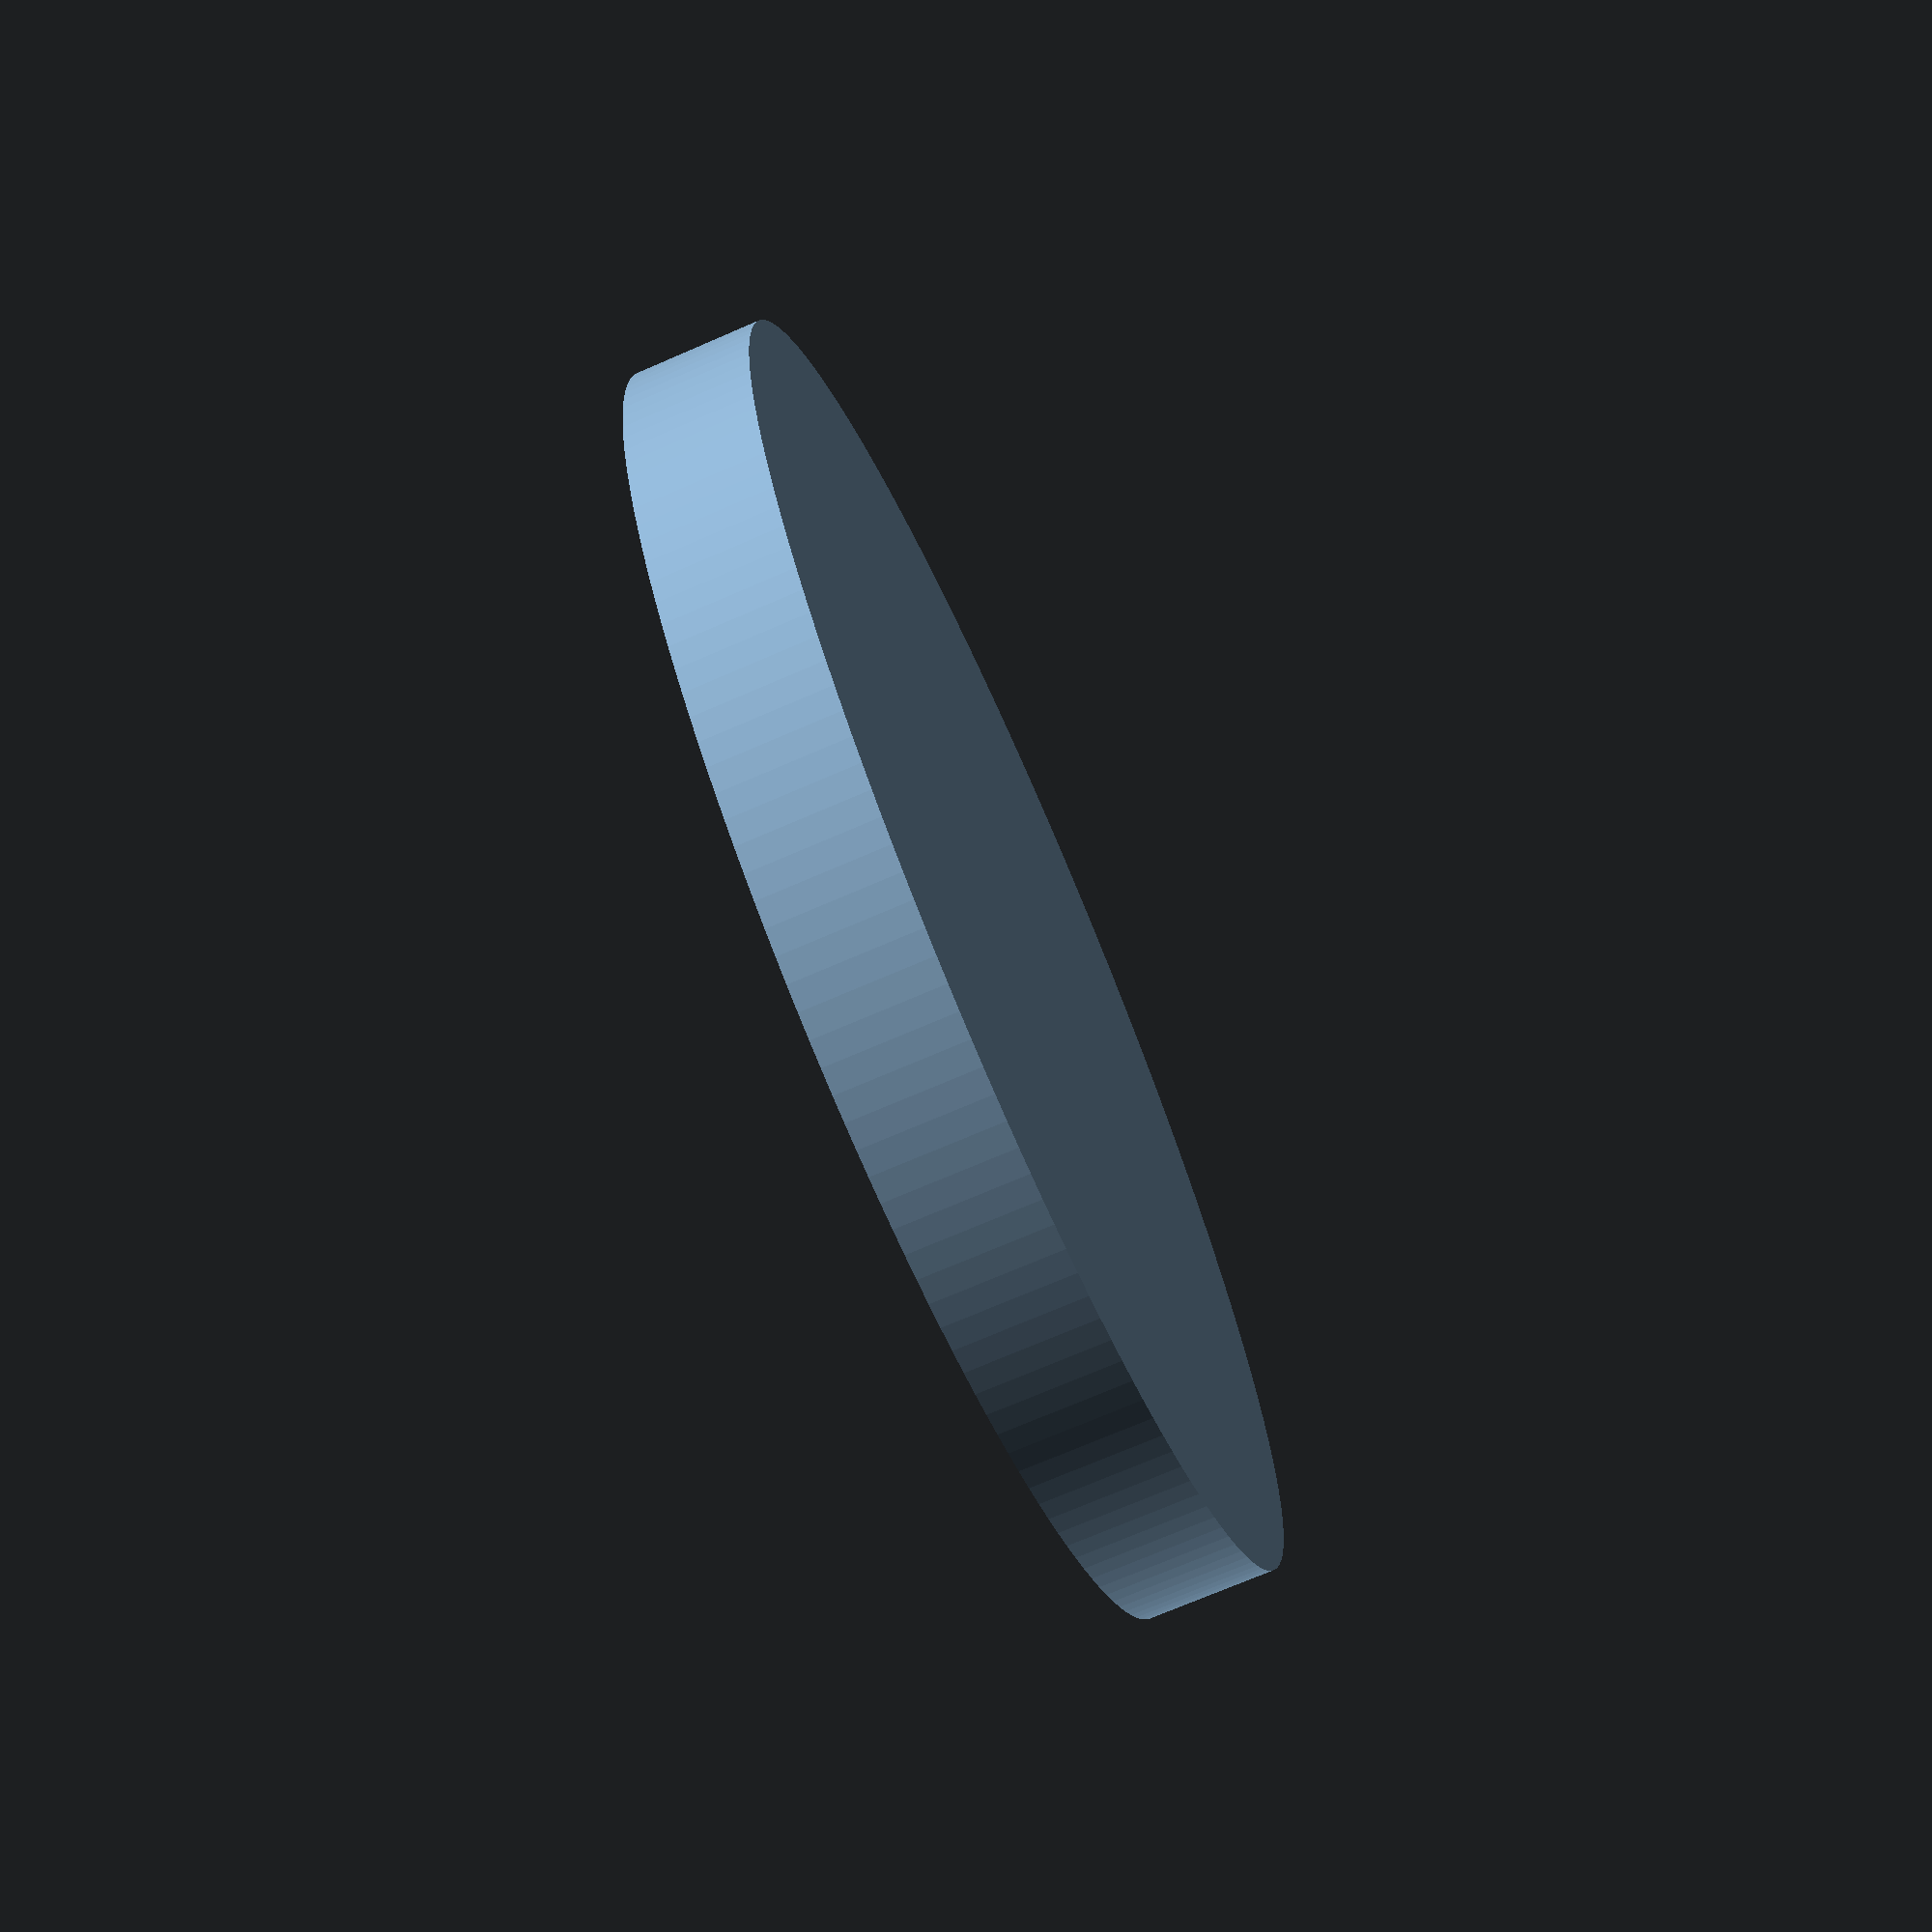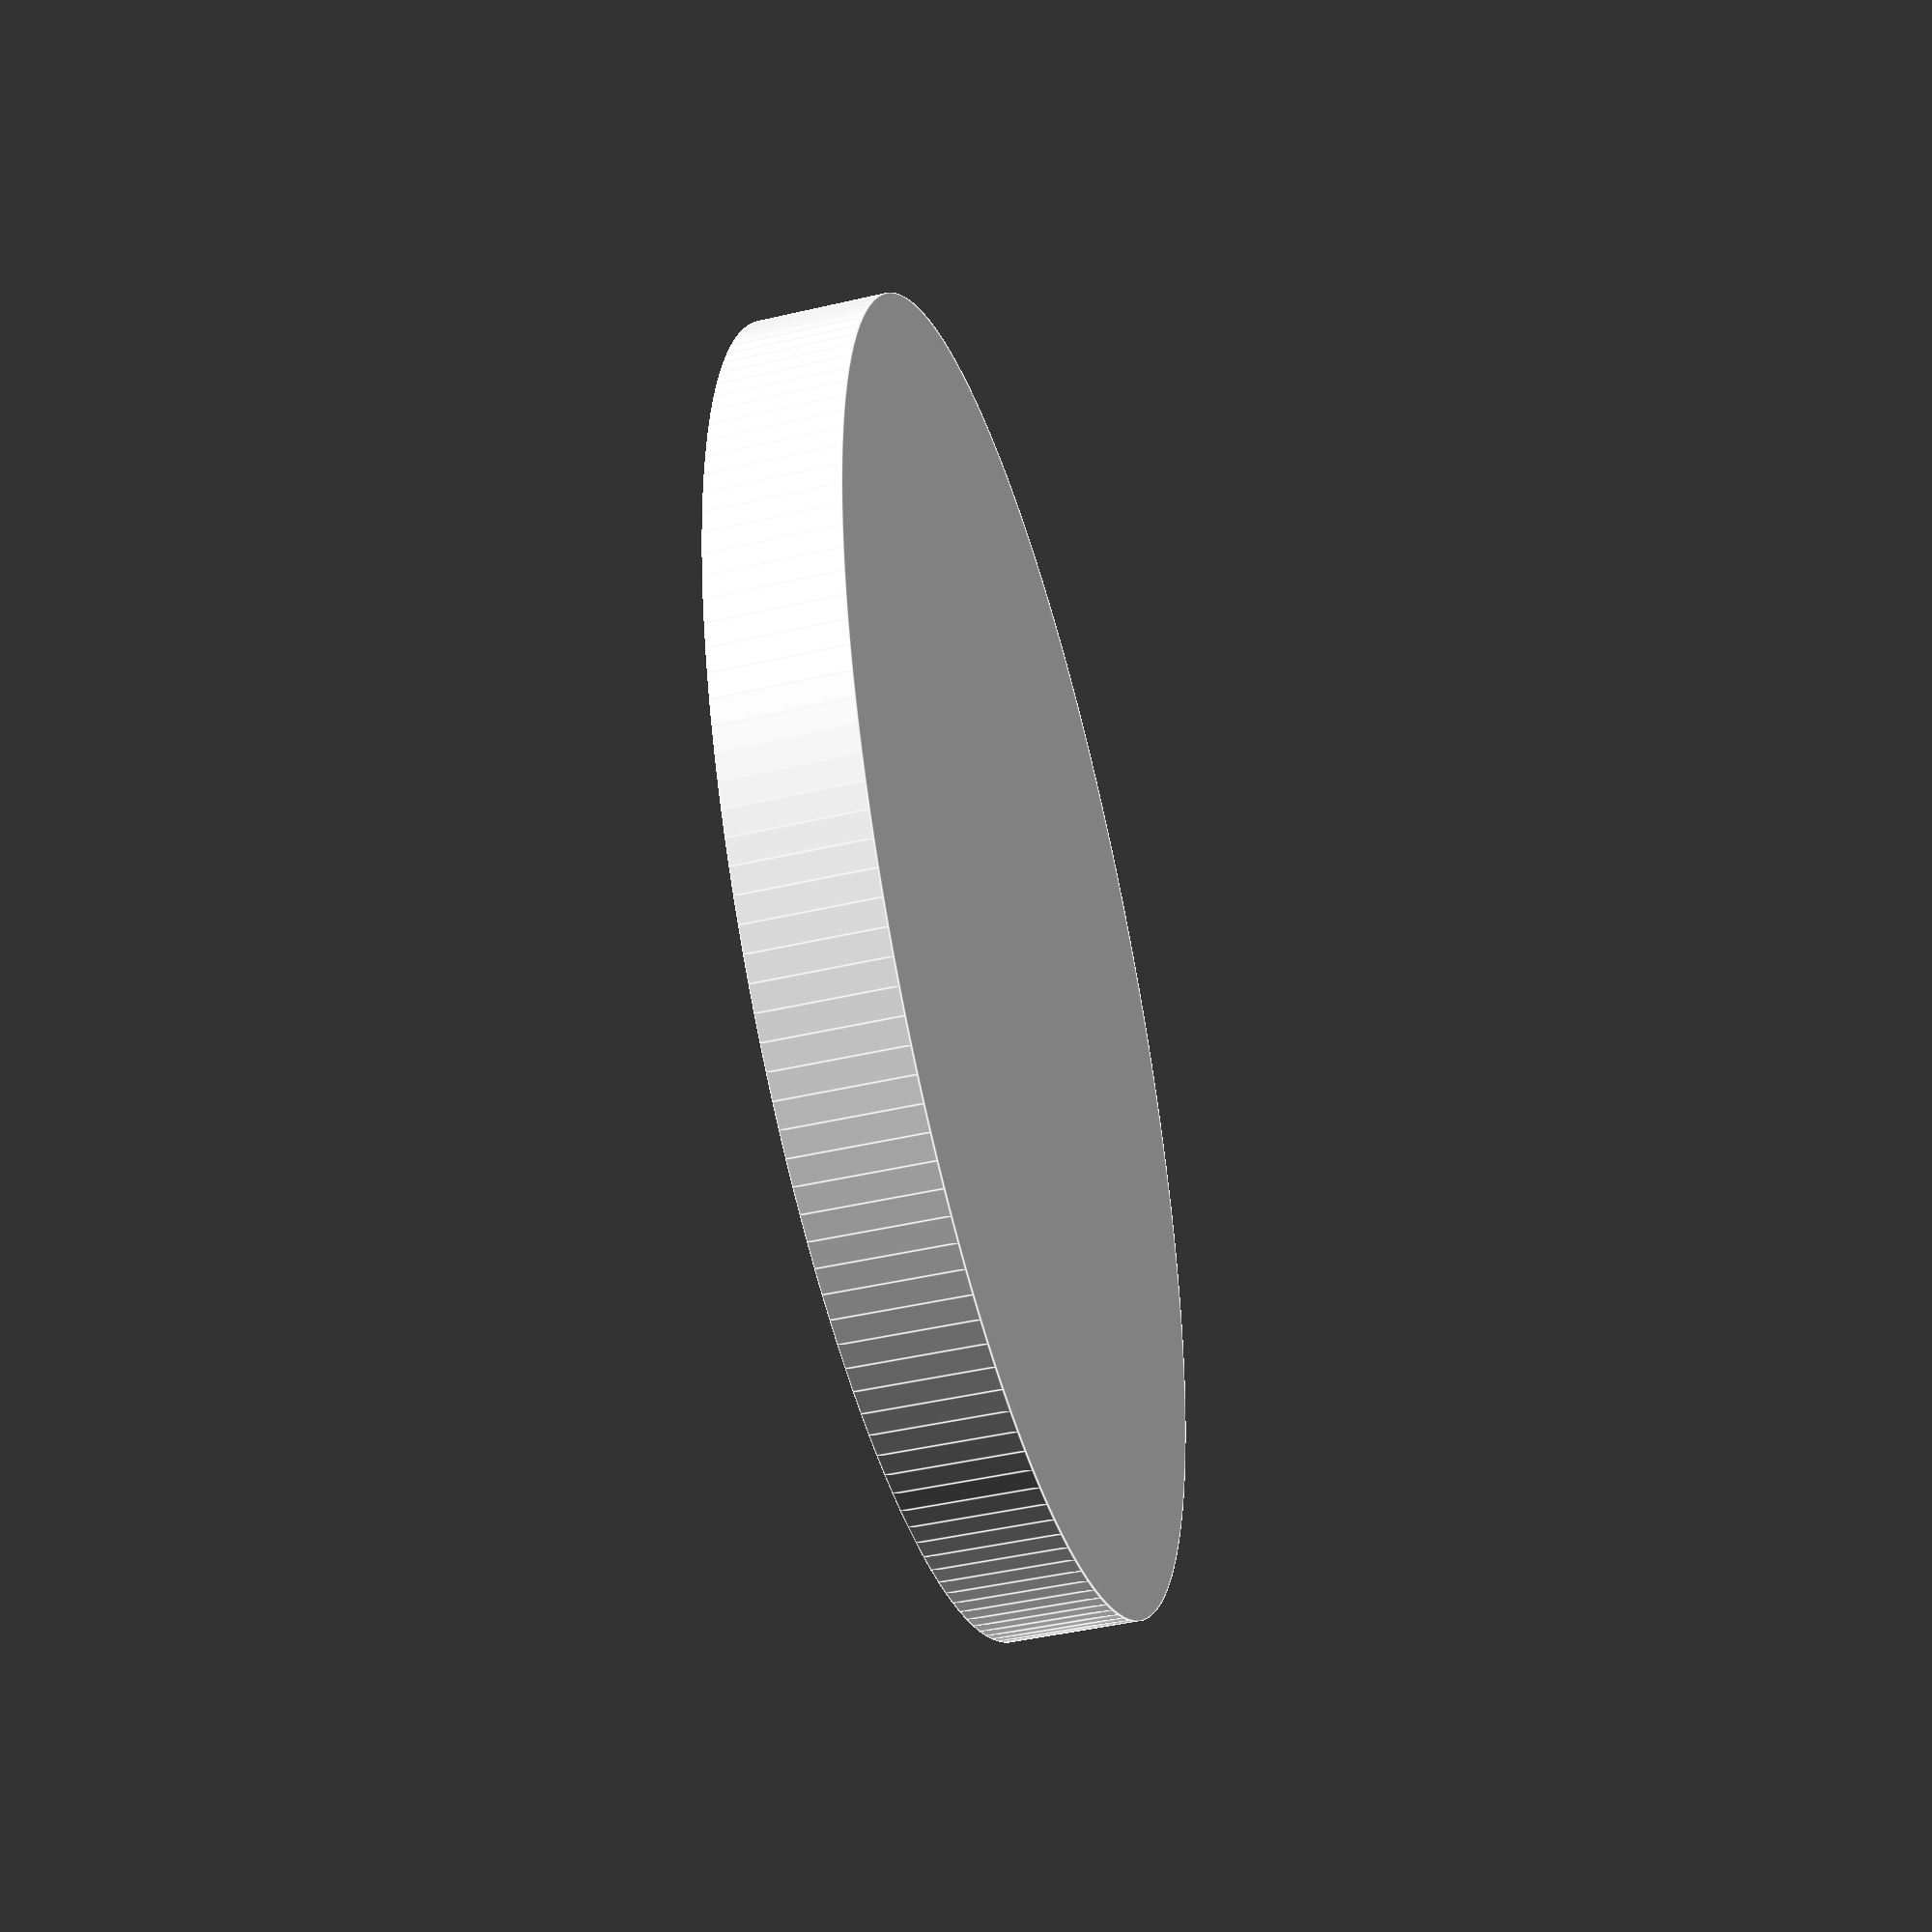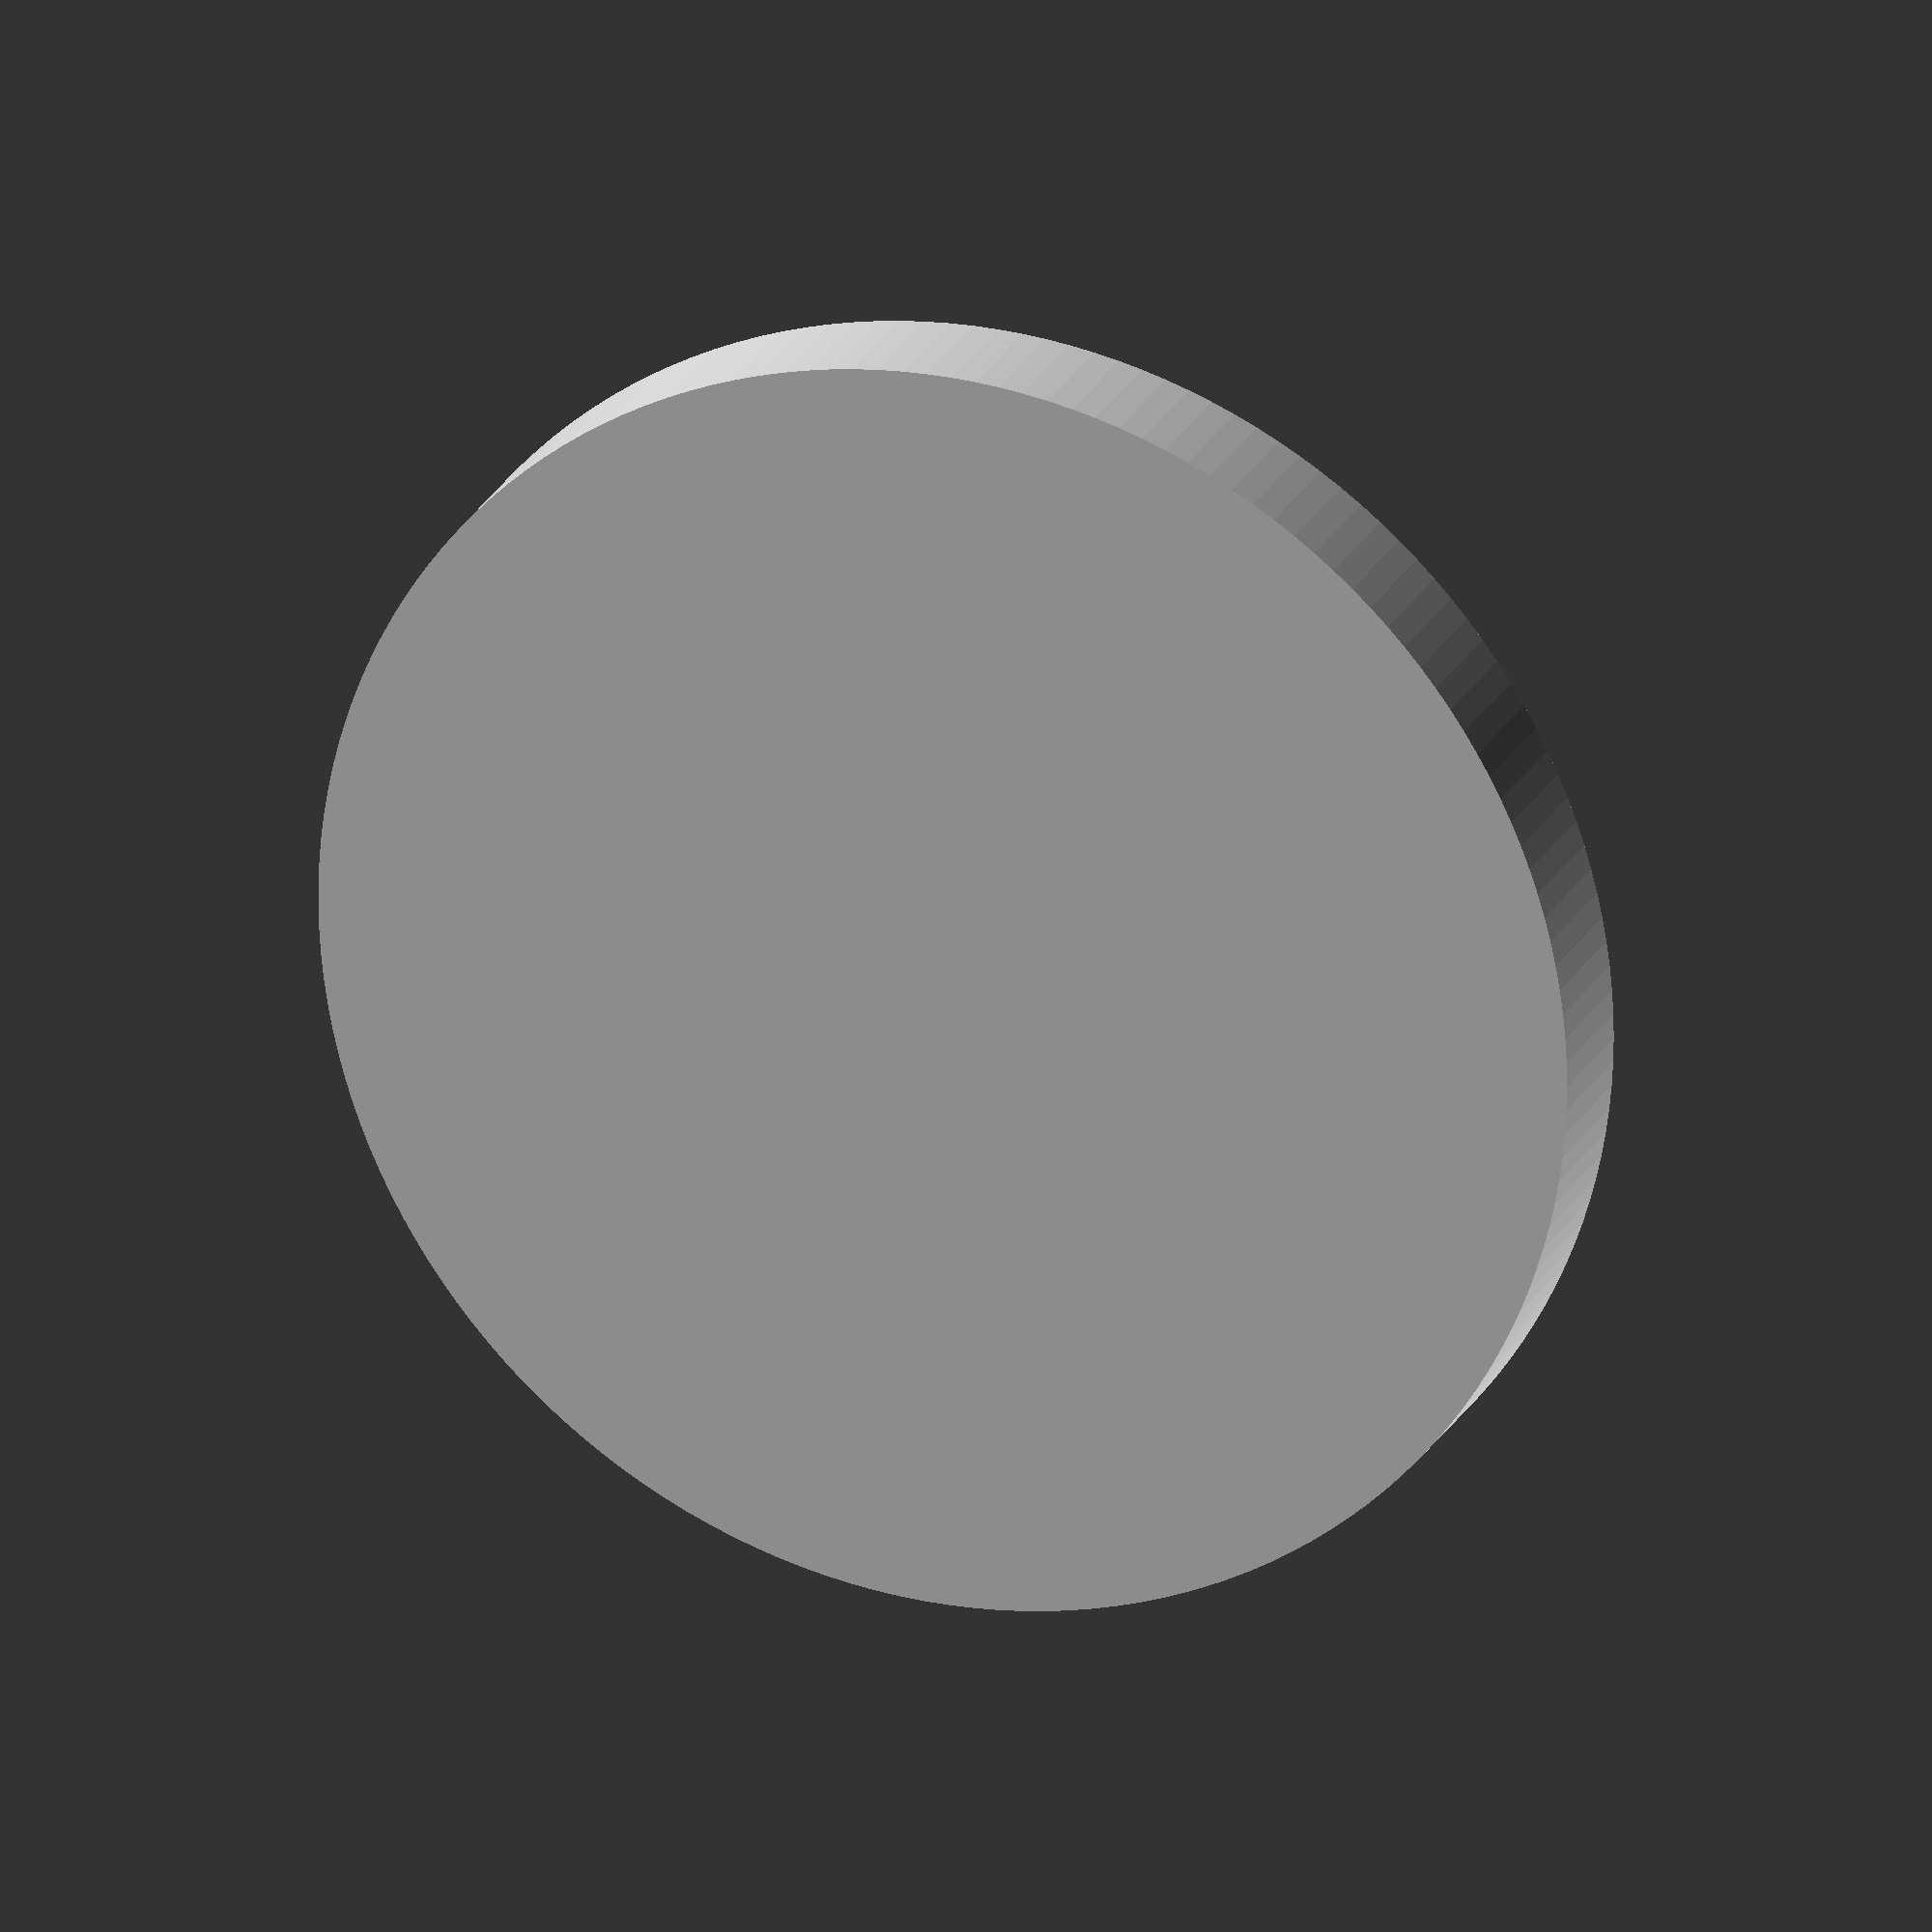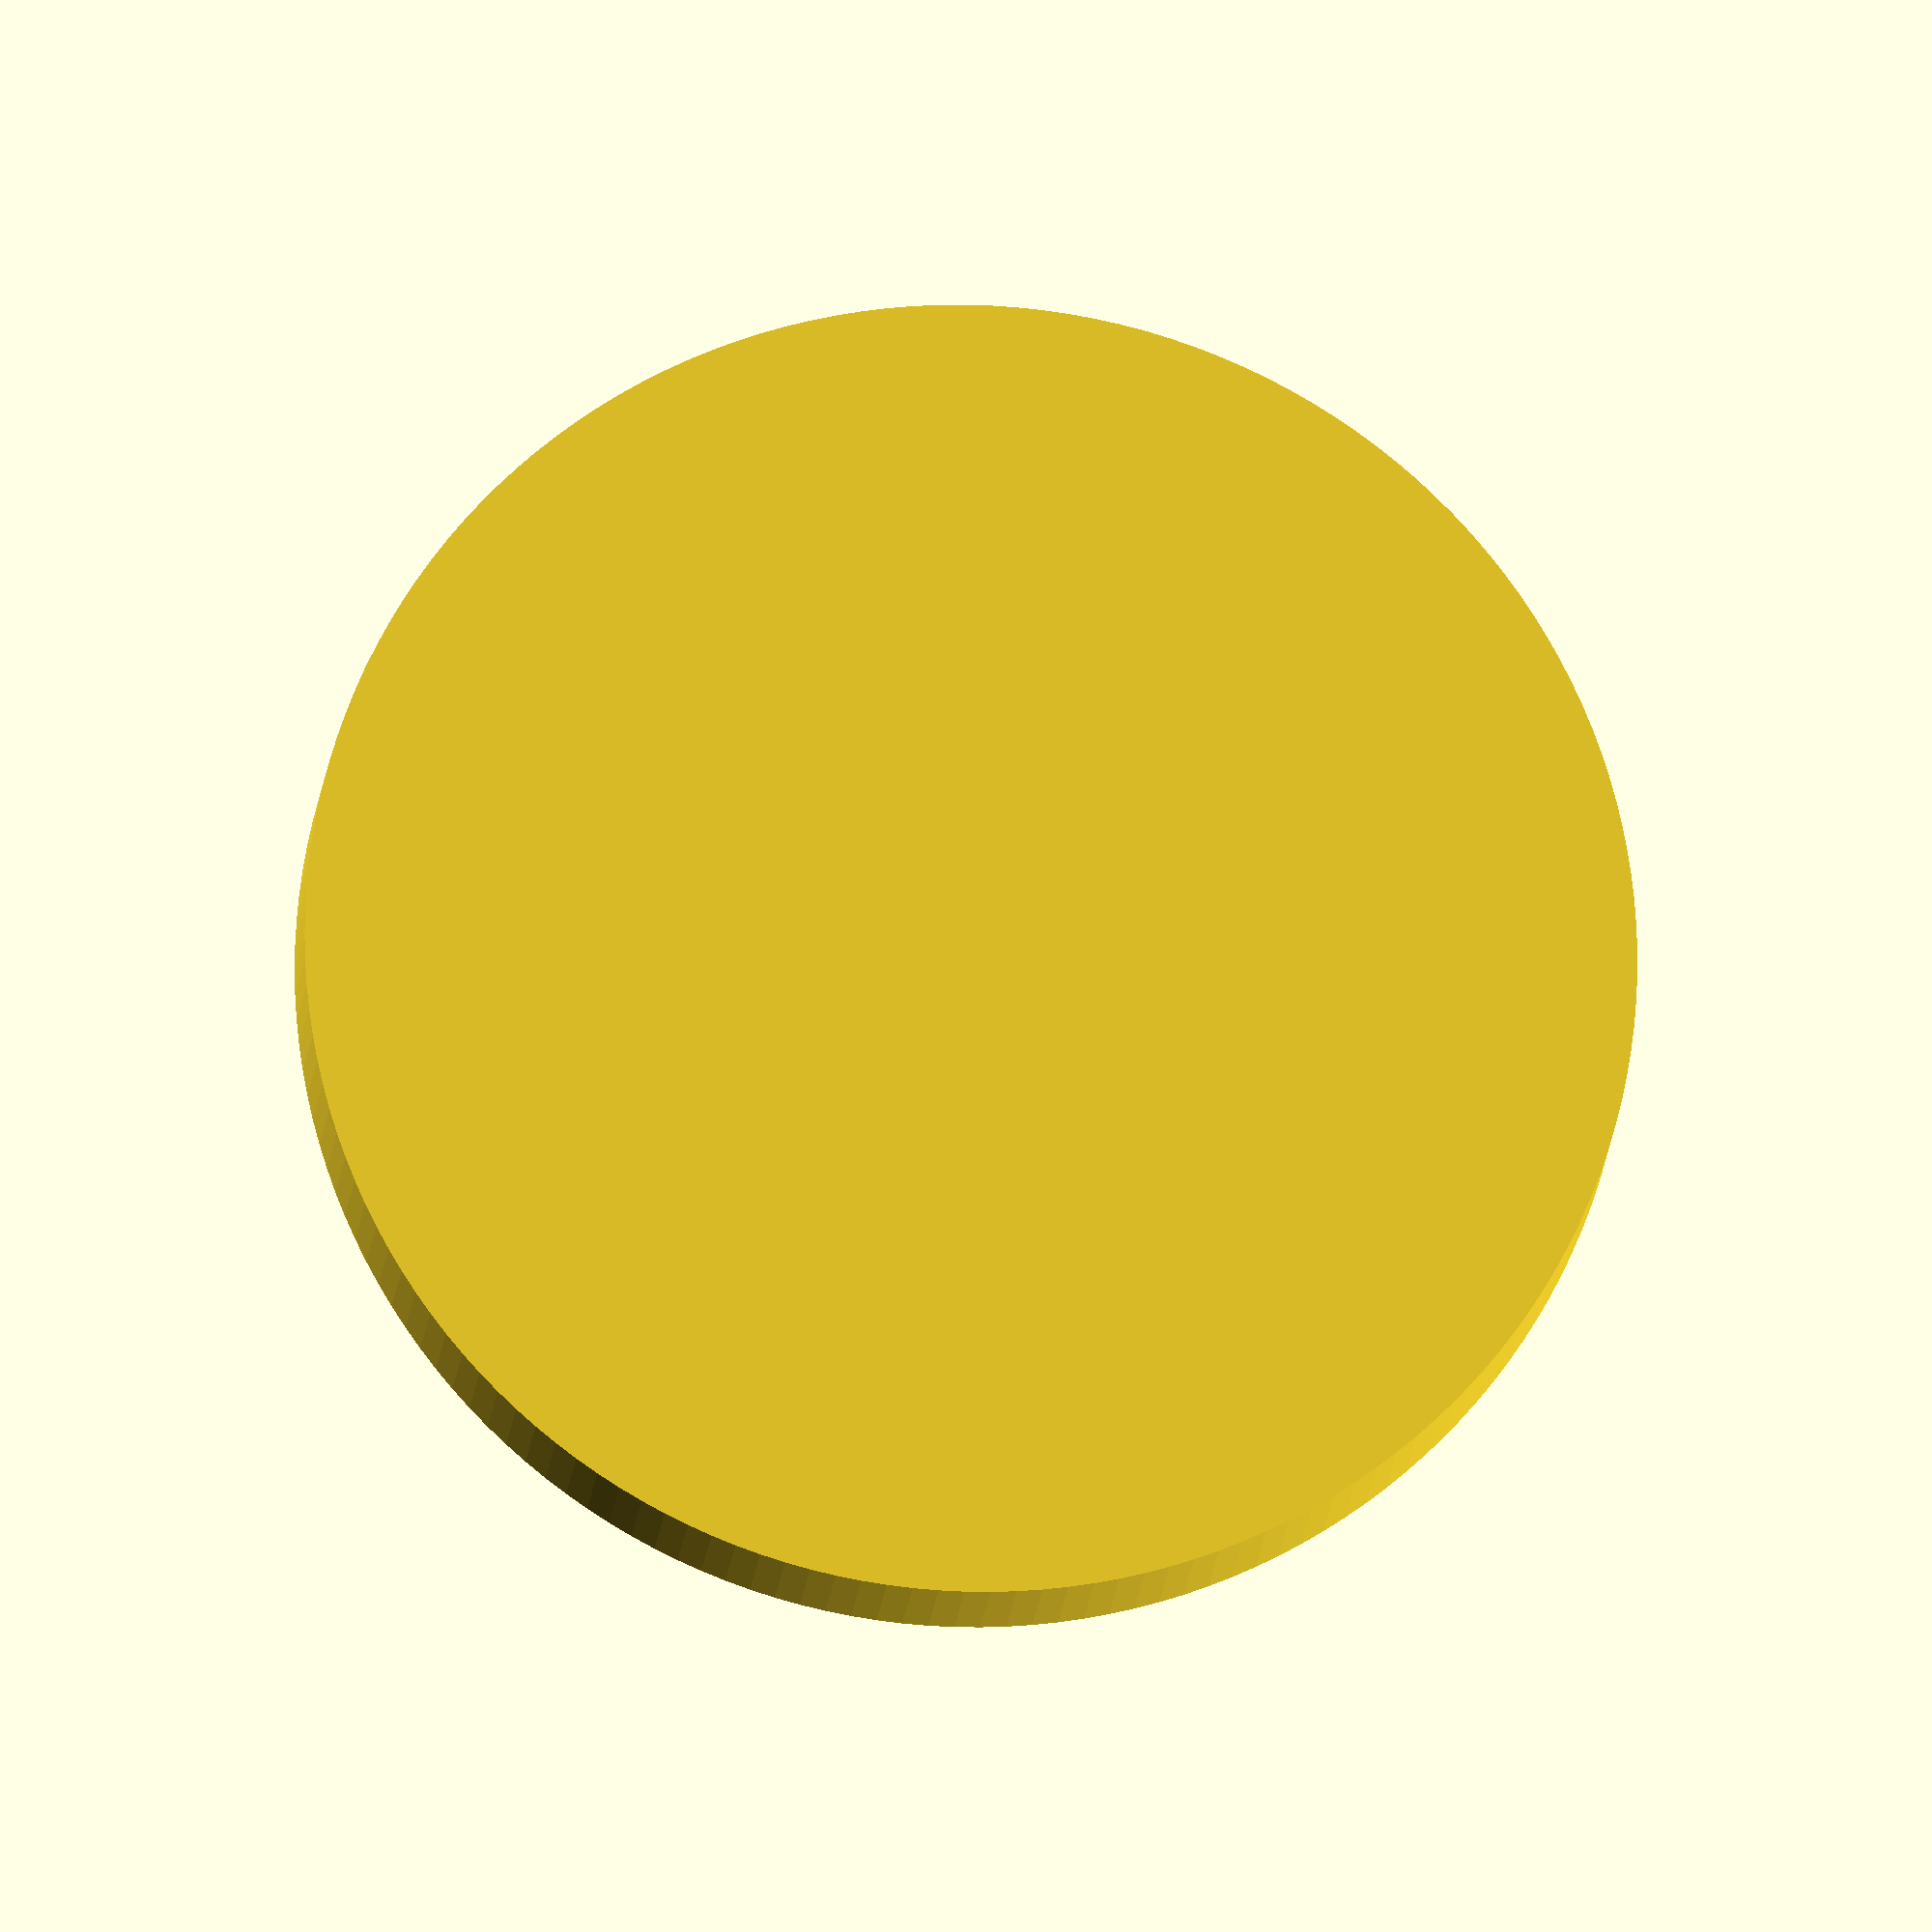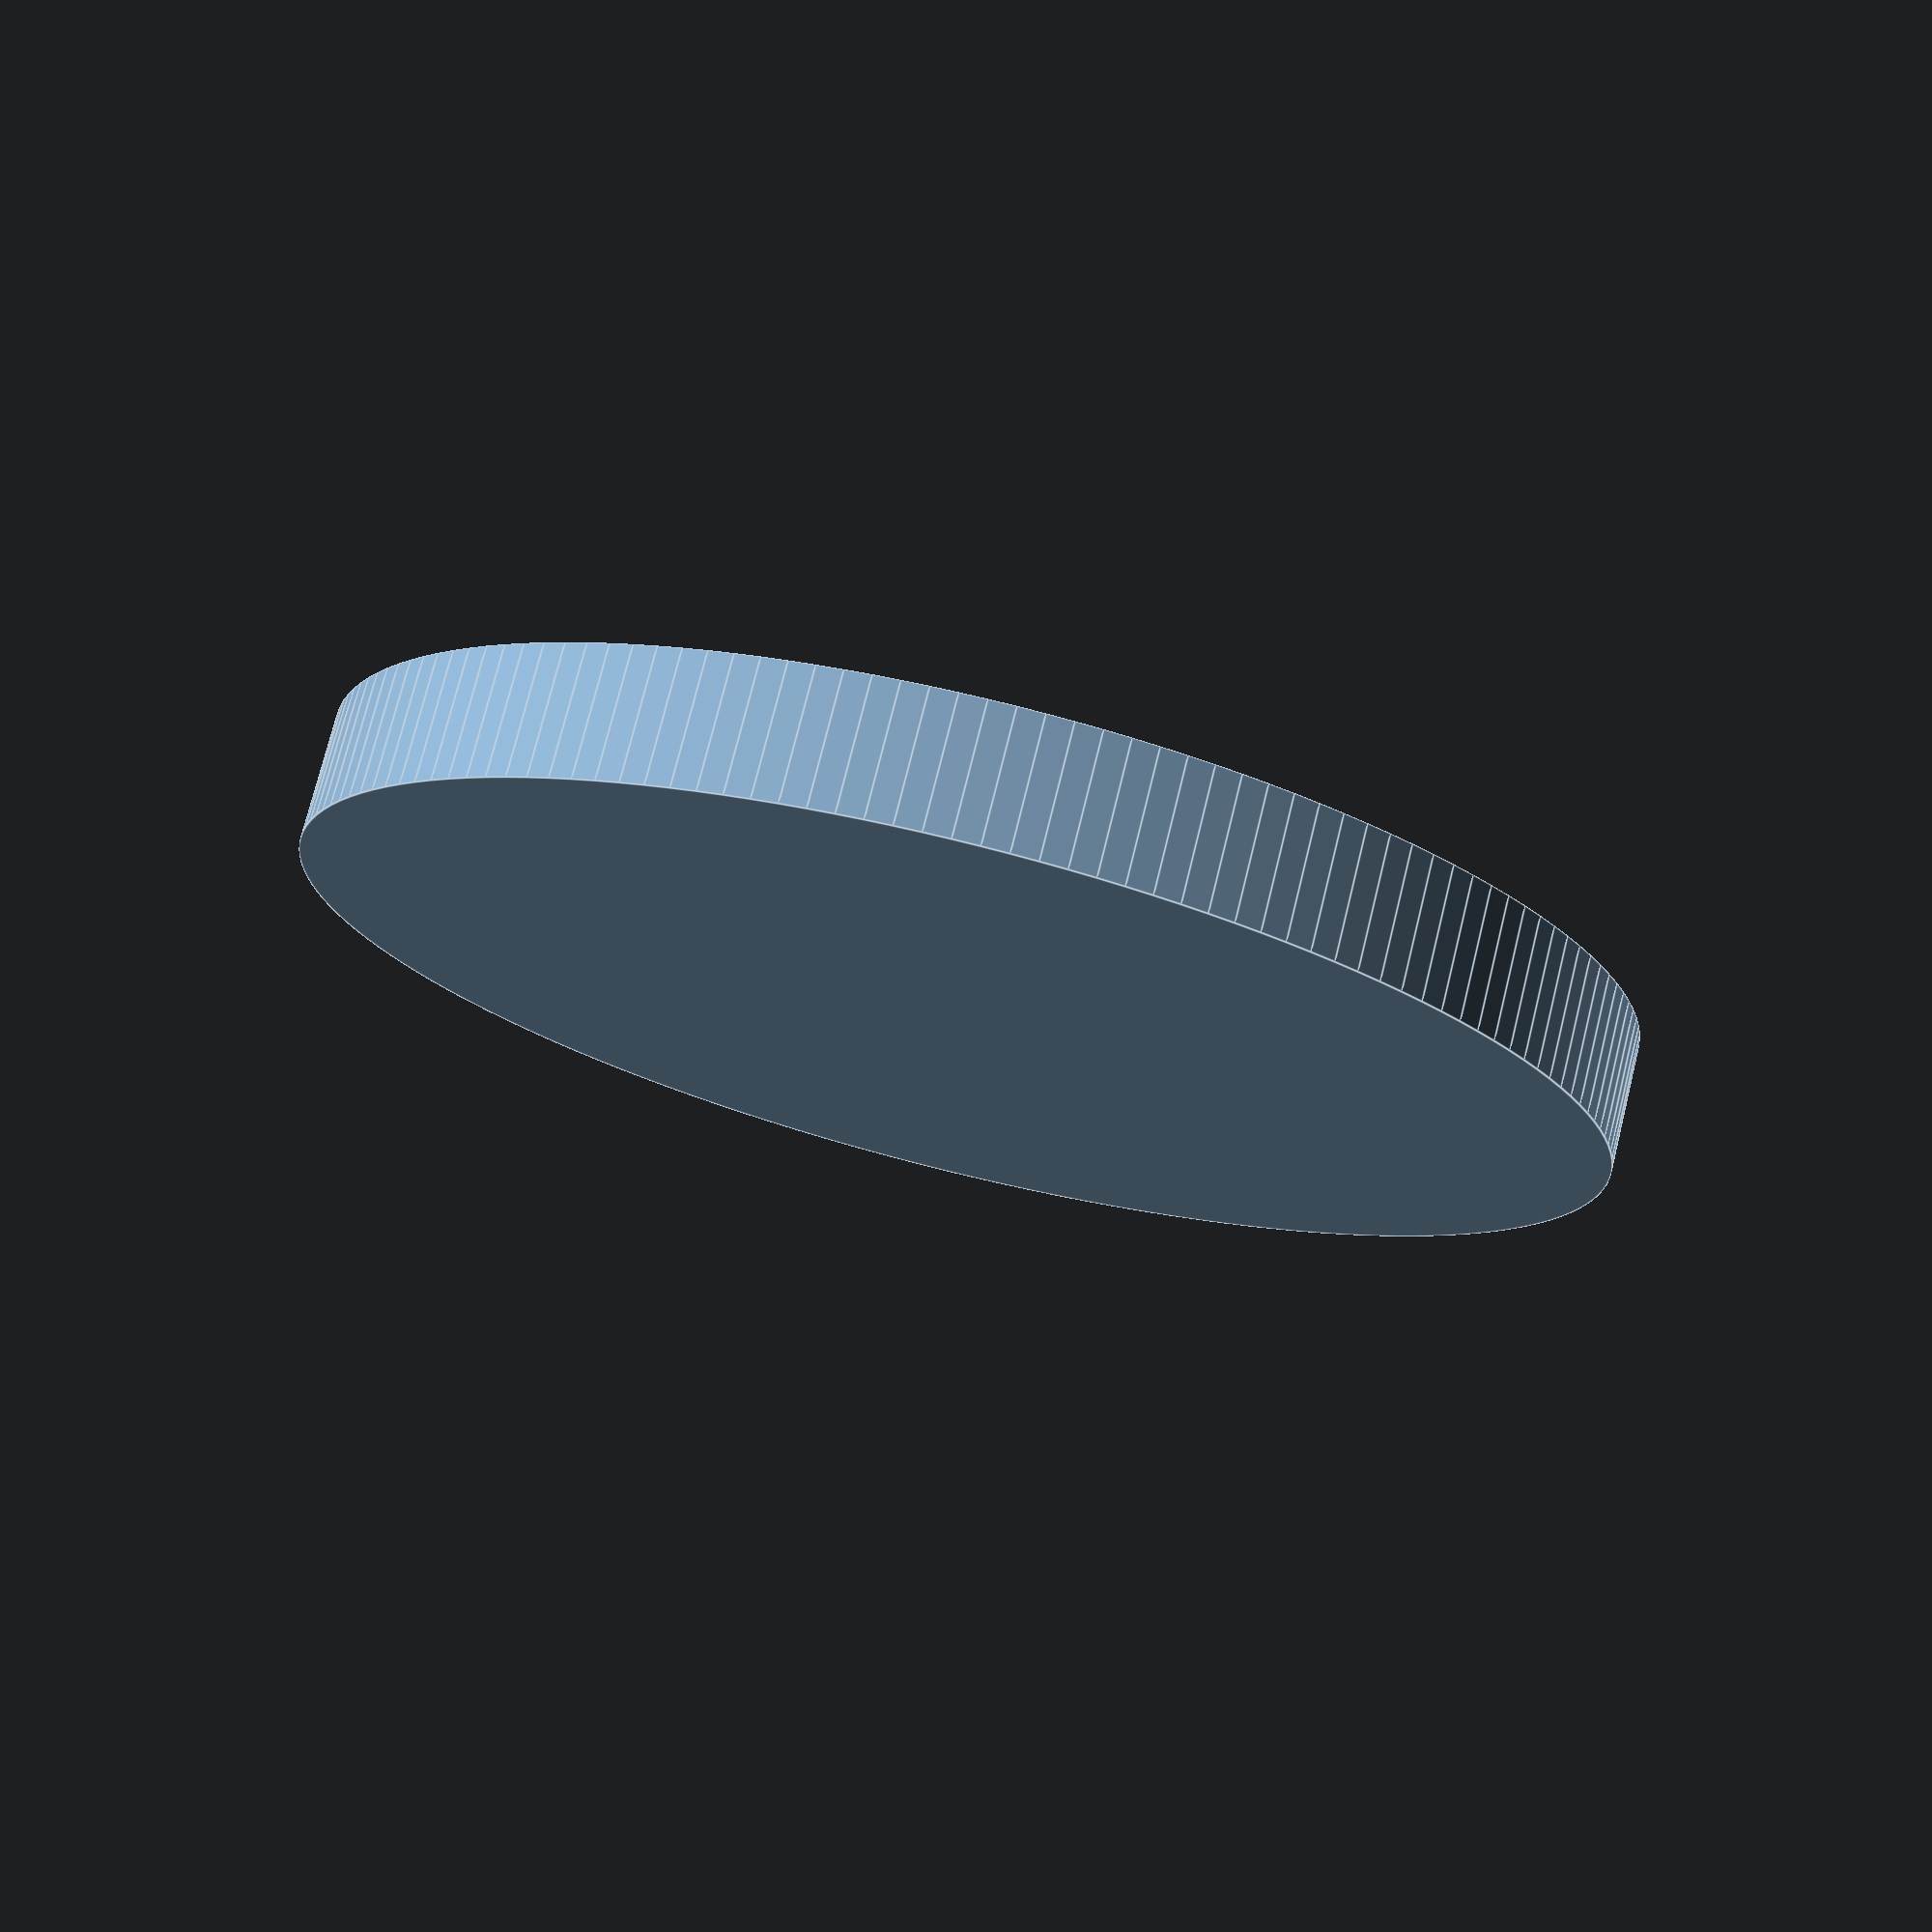
<openscad>

$fa=1;
thickness=2;
outer_diameter=100;

difference() {
	cylinder(h=10,d=outer_diameter+thickness);
	cylinder(h=8,d=outer_diameter);
}
</openscad>
<views>
elev=251.4 azim=89.7 roll=246.5 proj=p view=solid
elev=44.9 azim=160.4 roll=285.2 proj=p view=edges
elev=336.7 azim=223.8 roll=20.9 proj=o view=wireframe
elev=15.7 azim=229.2 roll=355.6 proj=o view=wireframe
elev=104.9 azim=320.6 roll=166.1 proj=p view=edges
</views>
